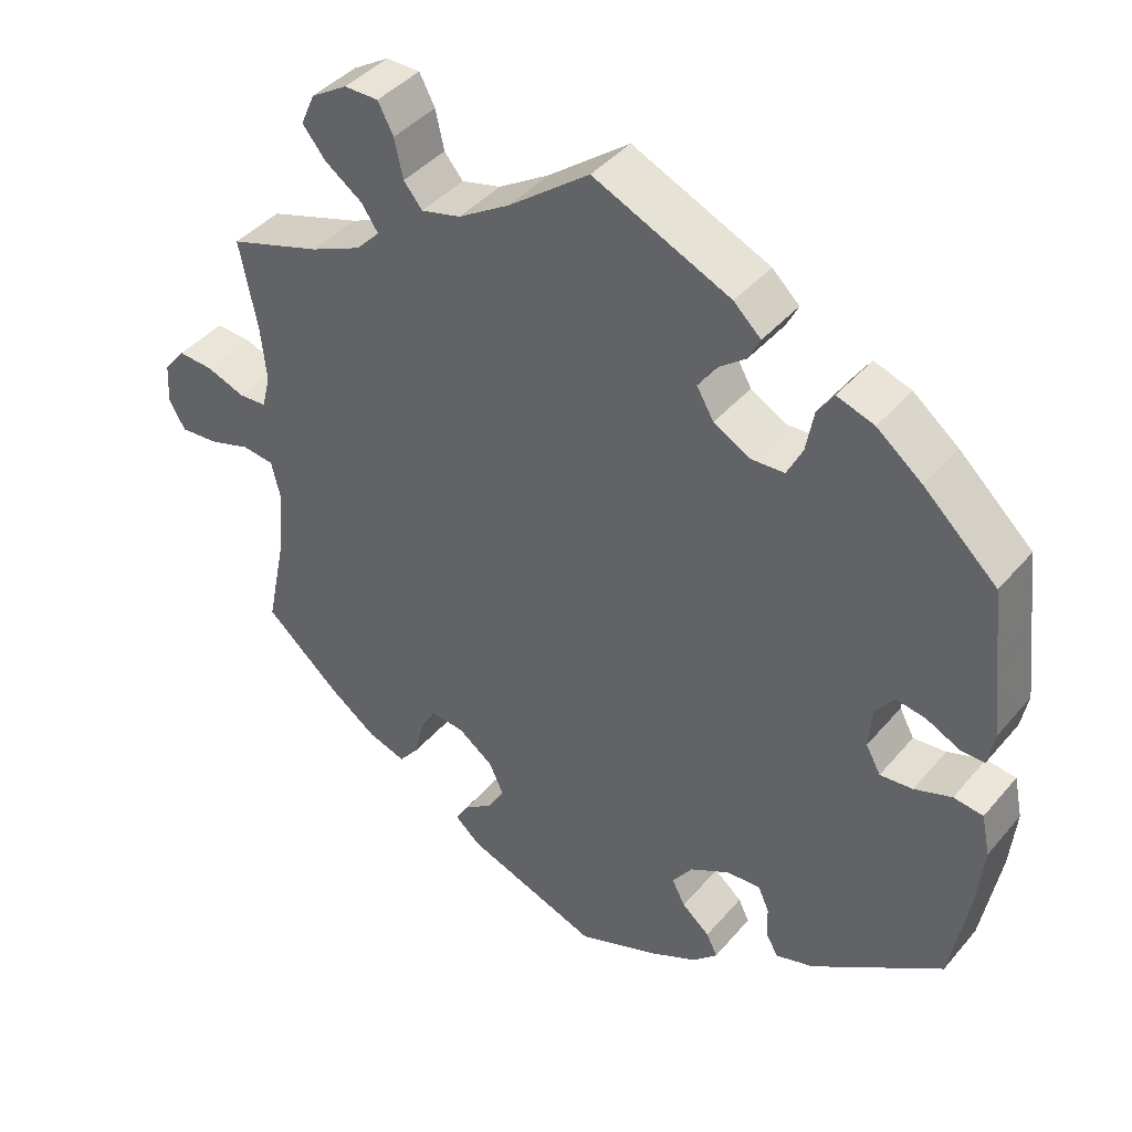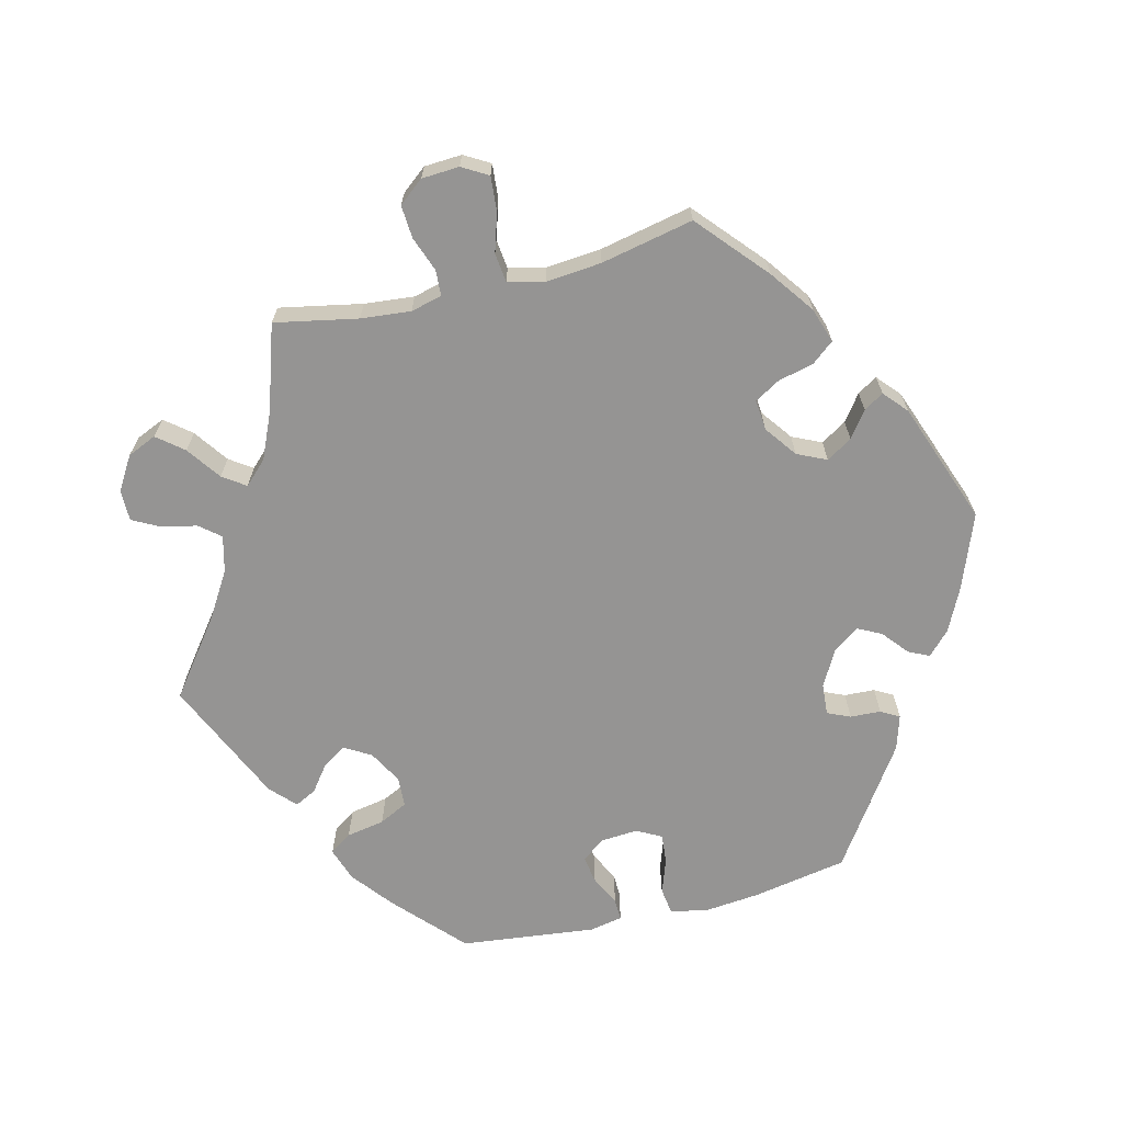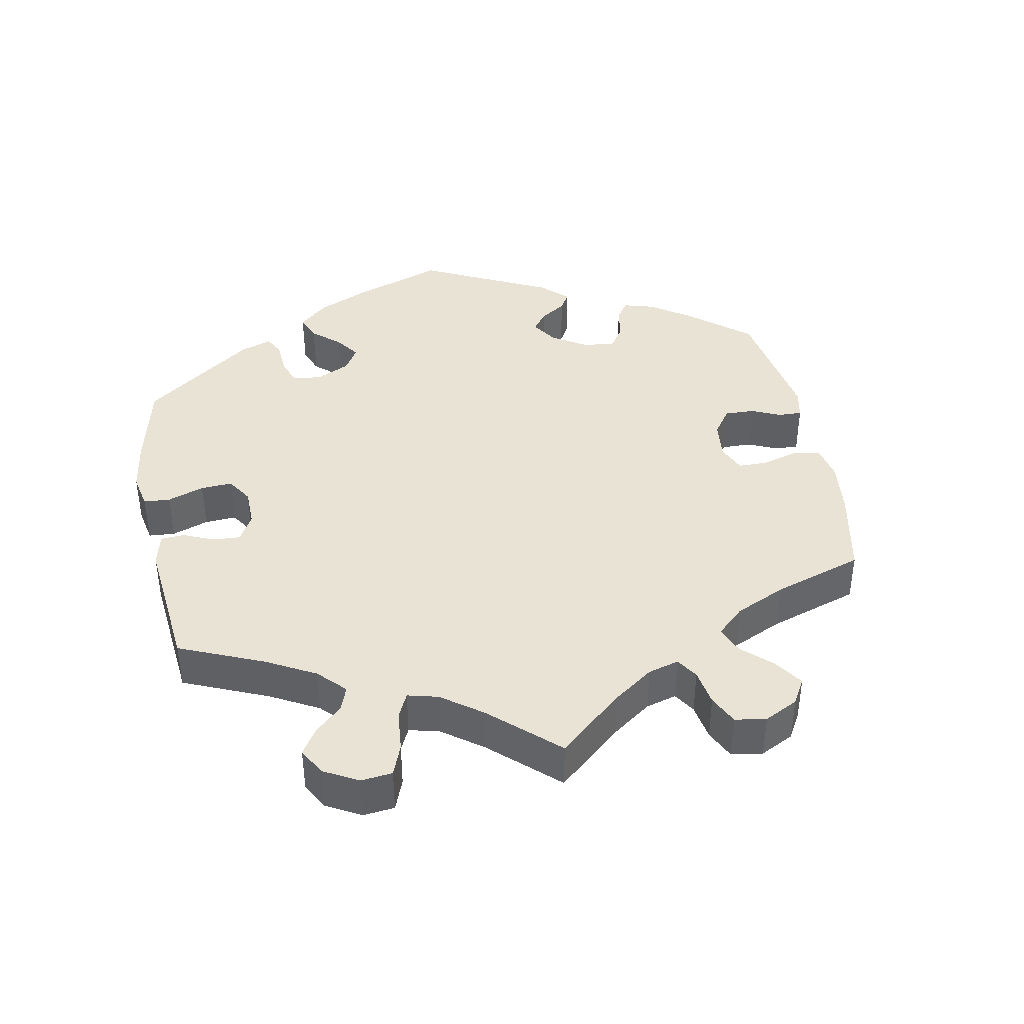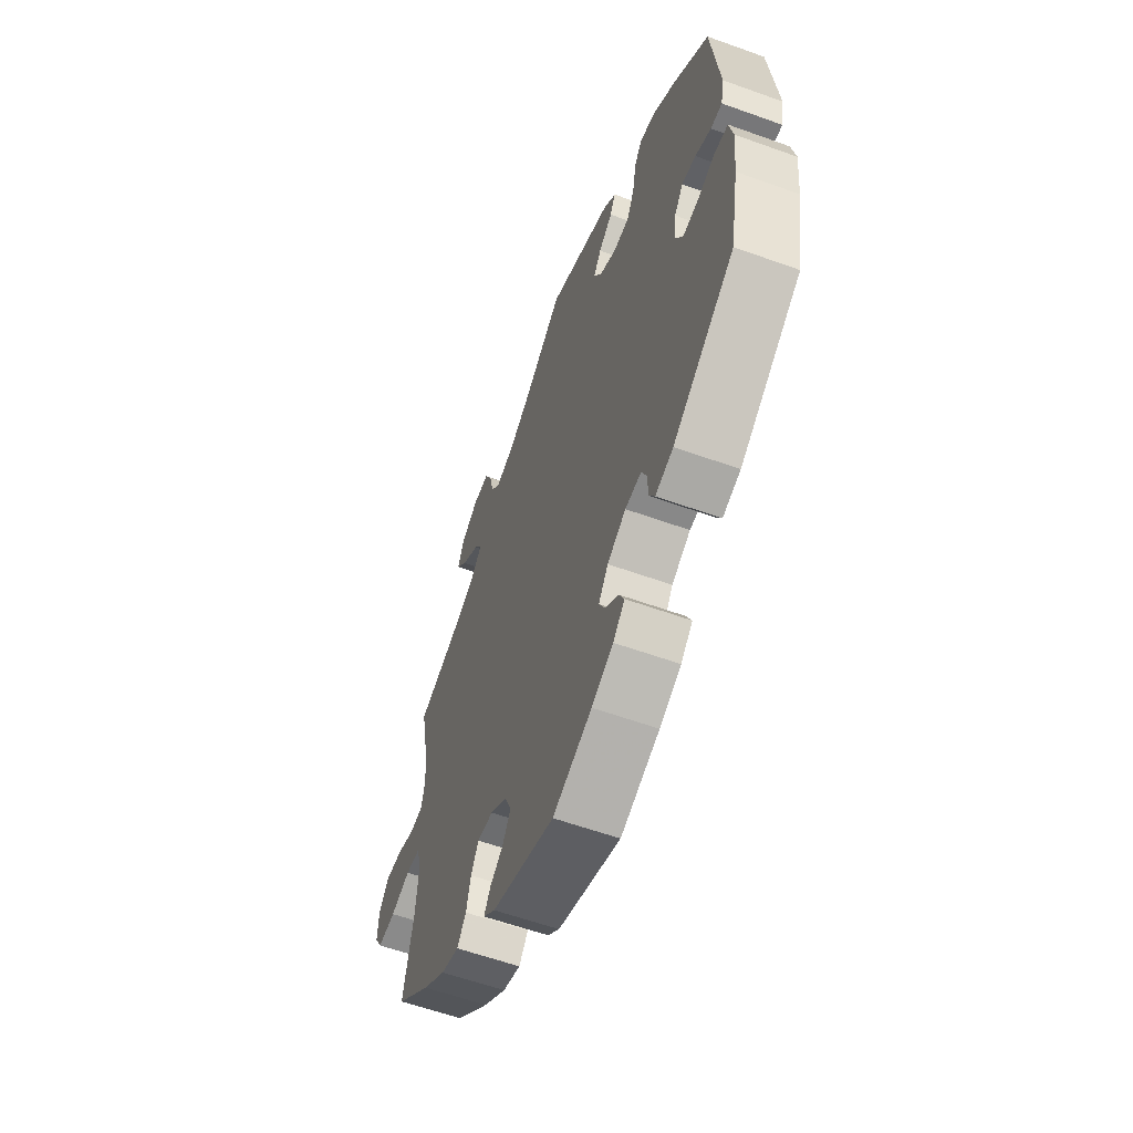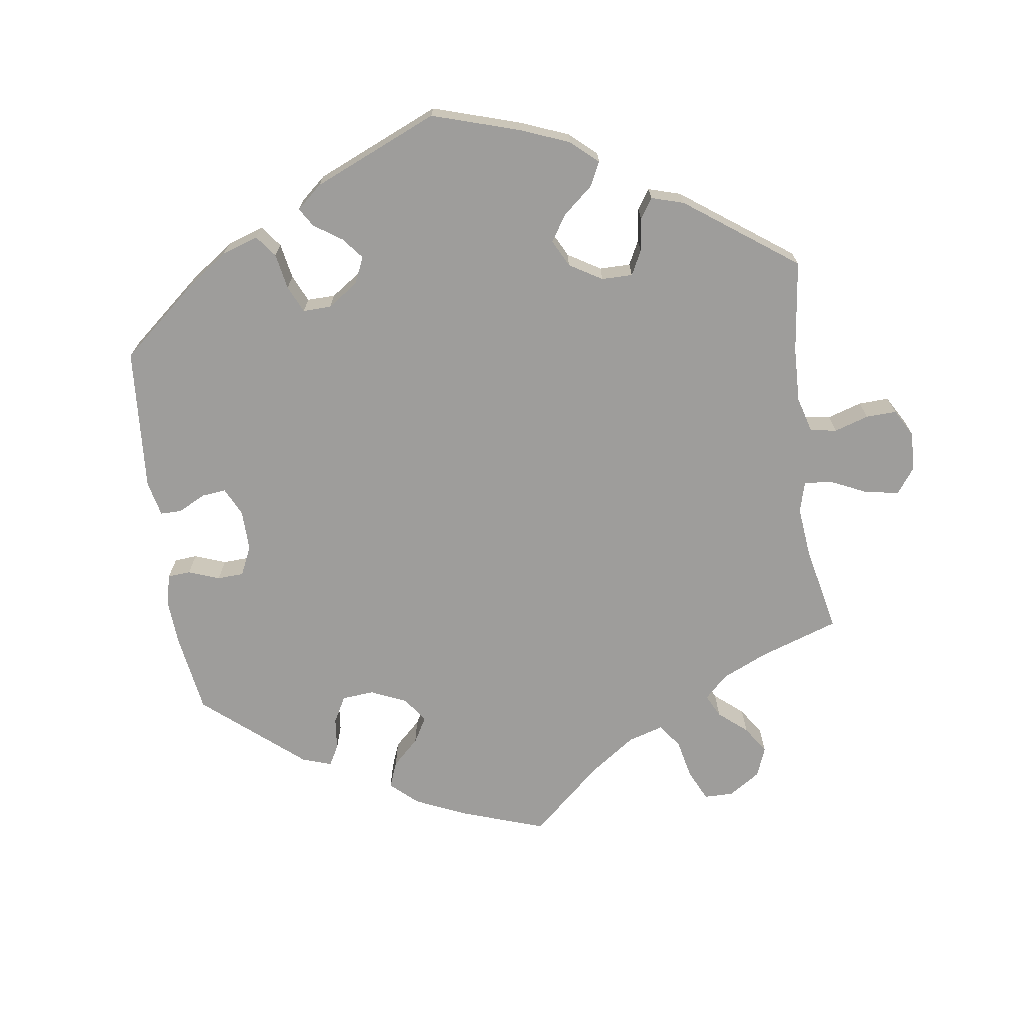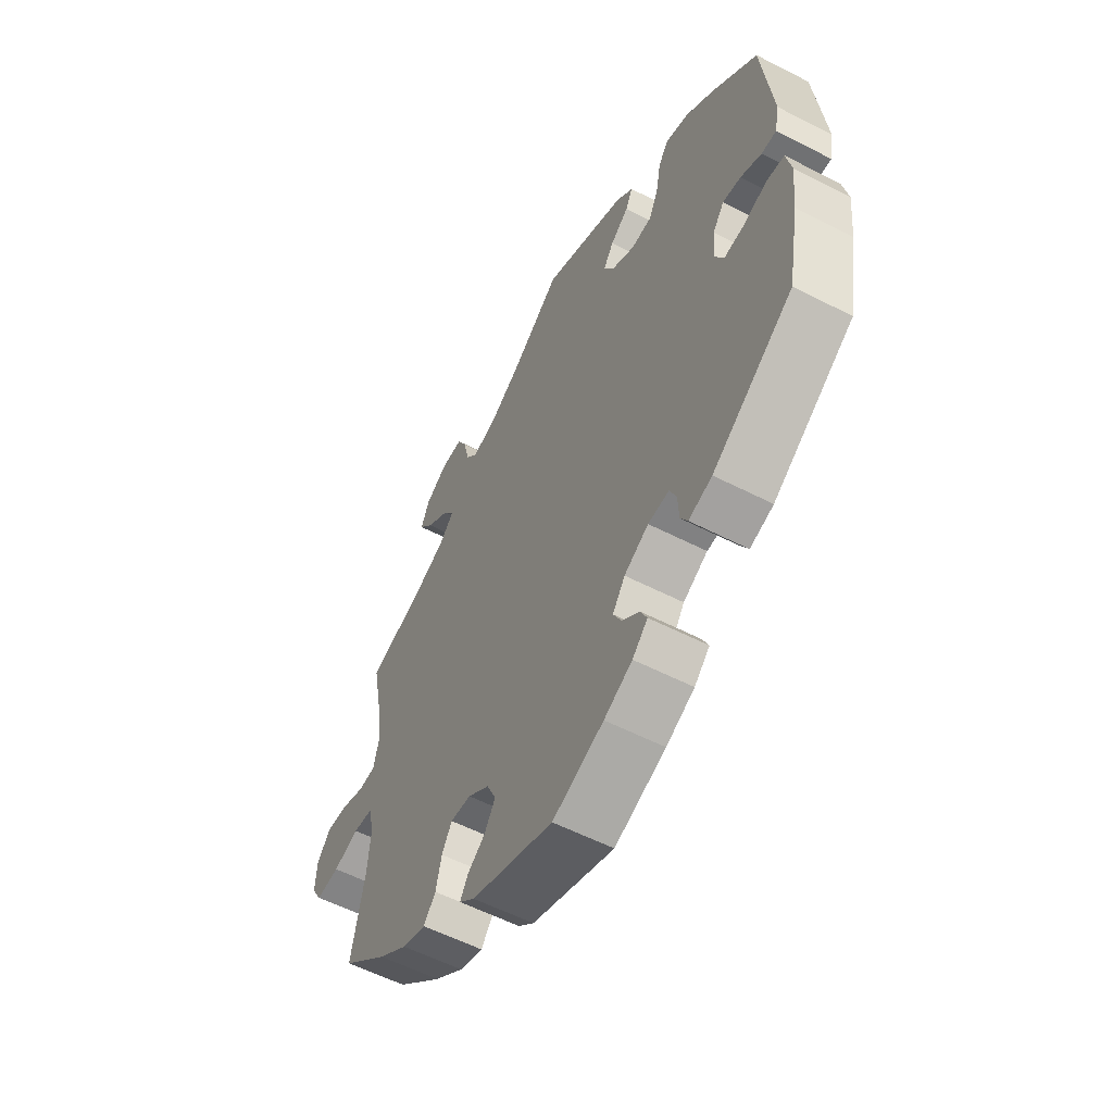
<metadata>
{"format":"obj","ext":"obj","renderer":"f3d","projection":"perspective","resolution":1024,"background":"white","views":[{"elev":41.6,"azim":-143.5,"up":"+Z"},{"elev":-67.1,"azim":104.0,"up":"+Y"},{"elev":41.0,"azim":49.3,"up":"+Y"},{"elev":-59.0,"azim":-110.4,"up":"+Z"},{"elev":-70.5,"azim":-52.0,"up":"+Y"},{"elev":-56.8,"azim":-118.2,"up":"+Z"}]}
</metadata>
<code>
v -0.107 0.07 -0.537
v -0.166 0.07 -0.508
v -0.198 0.07 -0.477
v -0.184 0.07 -0.448
v -0.148 0.07 -0.418
v -0.131 0.07 -0.385
v -0.157 0.07 -0.348
v -0.208 0.07 -0.32
v -0.252 0.07 -0.317
v -0.266 0.07 -0.349
v -0.268 0.07 -0.392
v -0.283 0.07 -0.418
v -0.332 0.07 -0.403
v -0.5 0.07 -0.289
v -0.524 0.07 -0.157
v -0.532 0.07 -0.078
v -0.521 0.07 -0.025
v -0.483 0.07 -0.02
v -0.435 0.07 -0.037
v -0.393 0.07 -0.041
v -0.374 0.07 -0.006
v -0.378 0.07 0.046
v -0.402 0.07 0.079
v -0.44 0.07 0.073
v -0.483 0.07 0.052
v -0.514 0.07 0.051
v -0.523 0.07 0.097
v -0.501 0.07 0.288
v -0.406 0.07 0.376
v -0.348 0.07 0.422
v -0.3 0.07 0.438
v -0.279 0.07 0.407
v -0.269 0.07 0.353
v -0.249 0.07 0.313
v -0.206 0.07 0.311
v -0.159 0.07 0.337
v -0.137 0.07 0.375
v -0.158 0.07 0.407
v -0.196 0.07 0.436
v -0.211 0.07 0.466
v -0.176 0.07 0.499
v 0 0.07 0.578
v 0.104 0.07 0.499
v 0.17 0.07 0.458
v 0.221 0.07 0.445
v 0.245 0.07 0.474
v 0.256 0.07 0.524
v 0.276 0.07 0.562
v 0.32 0.07 0.562
v 0.367 0.07 0.533
v 0.385 0.07 0.492
v 0.355 0.07 0.455
v 0.307 0.07 0.421
v 0.285 0.07 0.389
v 0.316 0.07 0.357
v 0.381 0.07 0.328
v 0.501 0.07 0.289
v 0.478 0.07 0.173
v 0.471 0.07 0.103
v 0.482 0.07 0.059
v 0.518 0.07 0.057
v 0.567 0.07 0.075
v 0.613 0.07 0.078
v 0.641 0.07 0.043
v 0.644 0.07 -0.01
v 0.623 0.07 -0.046
v 0.574 0.07 -0.042
v 0.52 0.07 -0.025
v 0.479 0.07 -0.03
v 0.467 0.07 -0.081
v 0.474 0.07 -0.159
v 0.501 0.07 -0.289
v 0.405 0.07 -0.373
v 0.343 0.07 -0.418
v 0.294 0.07 -0.434
v 0.269 0.07 -0.403
v 0.257 0.07 -0.353
v 0.236 0.07 -0.317
v 0.193 0.07 -0.321
v 0.148 0.07 -0.354
v 0.129 0.07 -0.395
v 0.151 0.07 -0.431
v 0.188 0.07 -0.458
v 0.205 0.07 -0.486
v 0.172 0.07 -0.515
v 0 0.07 -0.578
v -0.107 0 -0.537
v -0.166 0 -0.508
v -0.198 0 -0.477
v -0.184 0 -0.448
v -0.148 0 -0.418
v -0.131 0 -0.385
v -0.157 0 -0.348
v -0.208 0 -0.32
v -0.252 0 -0.317
v -0.266 0 -0.349
v -0.268 0 -0.392
v -0.283 0 -0.418
v -0.332 0 -0.403
v -0.5 0 -0.289
v -0.524 0 -0.157
v -0.532 0 -0.078
v -0.521 0 -0.025
v -0.483 0 -0.02
v -0.435 0 -0.037
v -0.393 0 -0.041
v -0.374 0 -0.006
v -0.378 0 0.046
v -0.402 0 0.079
v -0.44 0 0.073
v -0.483 0 0.052
v -0.514 0 0.051
v -0.523 0 0.097
v -0.501 0 0.288
v -0.406 0 0.376
v -0.348 0 0.422
v -0.3 0 0.438
v -0.279 0 0.407
v -0.269 0 0.353
v -0.249 0 0.313
v -0.206 0 0.311
v -0.159 0 0.337
v -0.137 0 0.375
v -0.158 0 0.407
v -0.196 0 0.436
v -0.211 0 0.466
v -0.176 0 0.499
v 0 0 0.578
v 0.104 0 0.499
v 0.17 0 0.458
v 0.221 0 0.445
v 0.245 0 0.474
v 0.256 0 0.524
v 0.276 0 0.562
v 0.32 0 0.562
v 0.367 0 0.533
v 0.385 0 0.492
v 0.355 0 0.455
v 0.307 0 0.421
v 0.285 0 0.389
v 0.316 0 0.357
v 0.381 0 0.328
v 0.501 0 0.289
v 0.478 0 0.173
v 0.471 0 0.103
v 0.482 0 0.059
v 0.518 0 0.057
v 0.567 0 0.075
v 0.613 0 0.078
v 0.641 0 0.043
v 0.644 0 -0.01
v 0.623 0 -0.046
v 0.574 0 -0.042
v 0.52 0 -0.025
v 0.479 0 -0.03
v 0.467 0 -0.081
v 0.474 0 -0.159
v 0.501 0 -0.289
v 0.405 0 -0.373
v 0.343 0 -0.418
v 0.294 0 -0.434
v 0.269 0 -0.403
v 0.257 0 -0.353
v 0.236 0 -0.317
v 0.193 0 -0.321
v 0.148 0 -0.354
v 0.129 0 -0.395
v 0.151 0 -0.431
v 0.188 0 -0.458
v 0.205 0 -0.486
v 0.172 0 -0.515
v 0 0 -0.578
f 82 83 84 85
f 81 82 85 86
f 80 81 86 1
f 74 75 76 77
f 74 77 78
f 71 72 73 74
f 70 71 74 78
f 69 70 78 79
f 65 66 67 68
f 63 64 65 68
f 61 62 63 68
f 60 61 68 69
f 59 60 69 79
f 56 57 58
f 55 56 58 59
f 54 55 59 79
f 50 51 52 53
f 50 53 54
f 49 50 54
f 46 47 48 49
f 45 46 49 54
f 44 45 54 79
f 40 41 42 43
f 38 39 40 43
f 37 38 43 44
f 36 37 44 79
f 30 31 32 33
f 30 33 34
f 29 30 34
f 28 29 34
f 27 28 34 35
f 24 25 26 27
f 23 24 27 35
f 16 17 18 19
f 16 19 20
f 15 16 20
f 14 15 20
f 13 14 20 21
f 10 11 12 13
f 9 10 13 21
f 2 3 4 5
f 2 5 6
f 1 2 6
f 80 1 6
f 79 80 6 7
f 36 79 7 8
f 22 23 35 36
f 21 22 36
f 8 9 21 36
f 171 170 169 168
f 172 171 168 167
f 87 172 167 166
f 163 162 161 160
f 164 163 160
f 160 159 158 157
f 164 160 157 156
f 165 164 156 155
f 154 153 152 151
f 154 151 150 149
f 154 149 148 147
f 155 154 147 146
f 165 155 146 145
f 144 143 142
f 145 144 142 141
f 165 145 141 140
f 139 138 137 136
f 140 139 136
f 140 136 135
f 135 134 133 132
f 140 135 132 131
f 165 140 131 130
f 129 128 127 126
f 129 126 125 124
f 130 129 124 123
f 165 130 123 122
f 119 118 117 116
f 120 119 116
f 120 116 115
f 120 115 114
f 121 120 114 113
f 113 112 111 110
f 121 113 110 109
f 105 104 103 102
f 106 105 102
f 106 102 101
f 106 101 100
f 107 106 100 99
f 99 98 97 96
f 107 99 96 95
f 91 90 89 88
f 92 91 88
f 92 88 87
f 92 87 166
f 93 92 166 165
f 94 93 165 122
f 122 121 109 108
f 122 108 107
f 122 107 95 94
f 1 87 88 2
f 2 88 89 3
f 3 89 90 4
f 4 90 91 5
f 5 91 92 6
f 6 92 93 7
f 7 93 94 8
f 8 94 95 9
f 9 95 96 10
f 10 96 97 11
f 11 97 98 12
f 12 98 99 13
f 13 99 100 14
f 14 100 101 15
f 15 101 102 16
f 16 102 103 17
f 17 103 104 18
f 18 104 105 19
f 19 105 106 20
f 20 106 107 21
f 21 107 108 22
f 22 108 109 23
f 23 109 110 24
f 24 110 111 25
f 25 111 112 26
f 26 112 113 27
f 27 113 114 28
f 28 114 115 29
f 29 115 116 30
f 30 116 117 31
f 31 117 118 32
f 32 118 119 33
f 33 119 120 34
f 34 120 121 35
f 35 121 122 36
f 36 122 123 37
f 37 123 124 38
f 38 124 125 39
f 39 125 126 40
f 40 126 127 41
f 41 127 128 42
f 42 128 129 43
f 43 129 130 44
f 44 130 131 45
f 45 131 132 46
f 46 132 133 47
f 47 133 134 48
f 48 134 135 49
f 49 135 136 50
f 50 136 137 51
f 51 137 138 52
f 52 138 139 53
f 53 139 140 54
f 54 140 141 55
f 55 141 142 56
f 56 142 143 57
f 57 143 144 58
f 58 144 145 59
f 59 145 146 60
f 60 146 147 61
f 61 147 148 62
f 62 148 149 63
f 63 149 150 64
f 64 150 151 65
f 65 151 152 66
f 66 152 153 67
f 67 153 154 68
f 68 154 155 69
f 69 155 156 70
f 70 156 157 71
f 71 157 158 72
f 72 158 159 73
f 73 159 160 74
f 74 160 161 75
f 75 161 162 76
f 76 162 163 77
f 77 163 164 78
f 78 164 165 79
f 79 165 166 80
f 80 166 167 81
f 81 167 168 82
f 82 168 169 83
f 83 169 170 84
f 84 170 171 85
f 85 171 172 86
f 86 172 87 1

</code>
